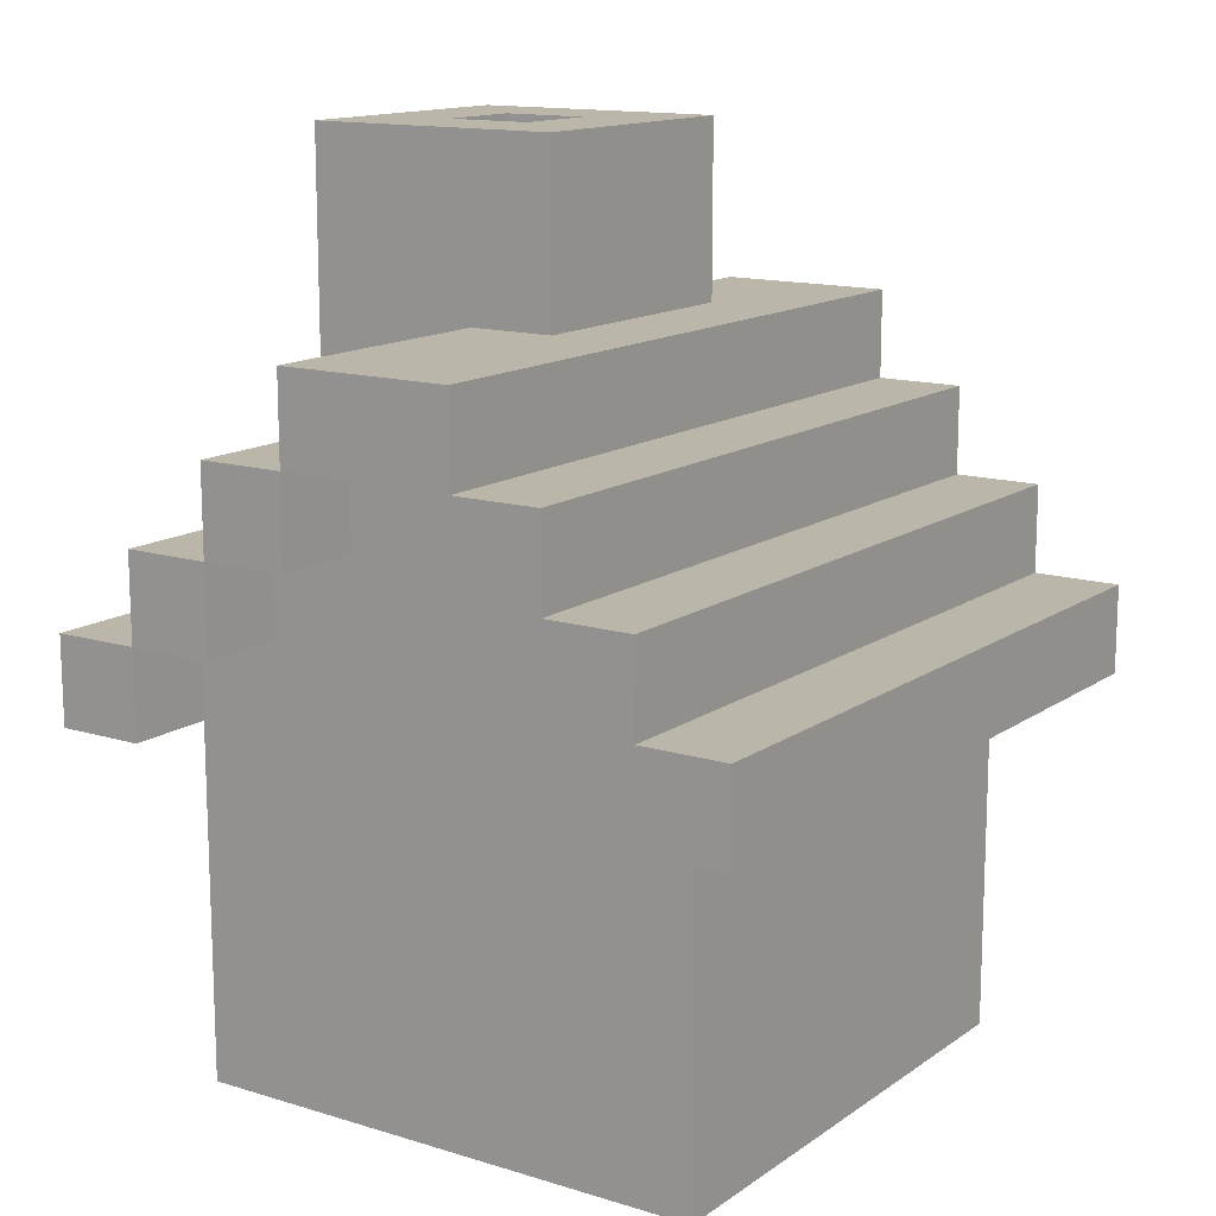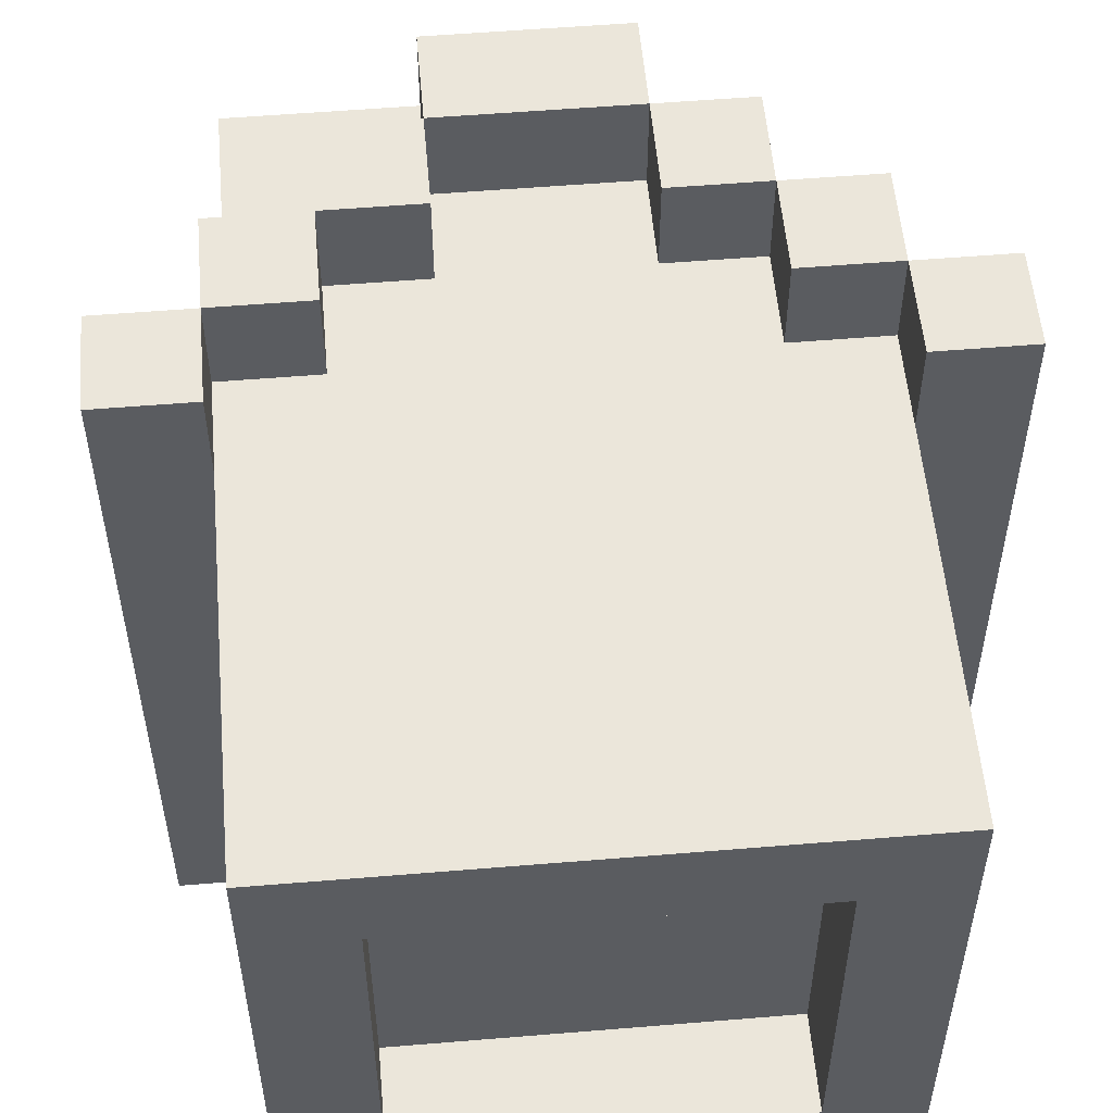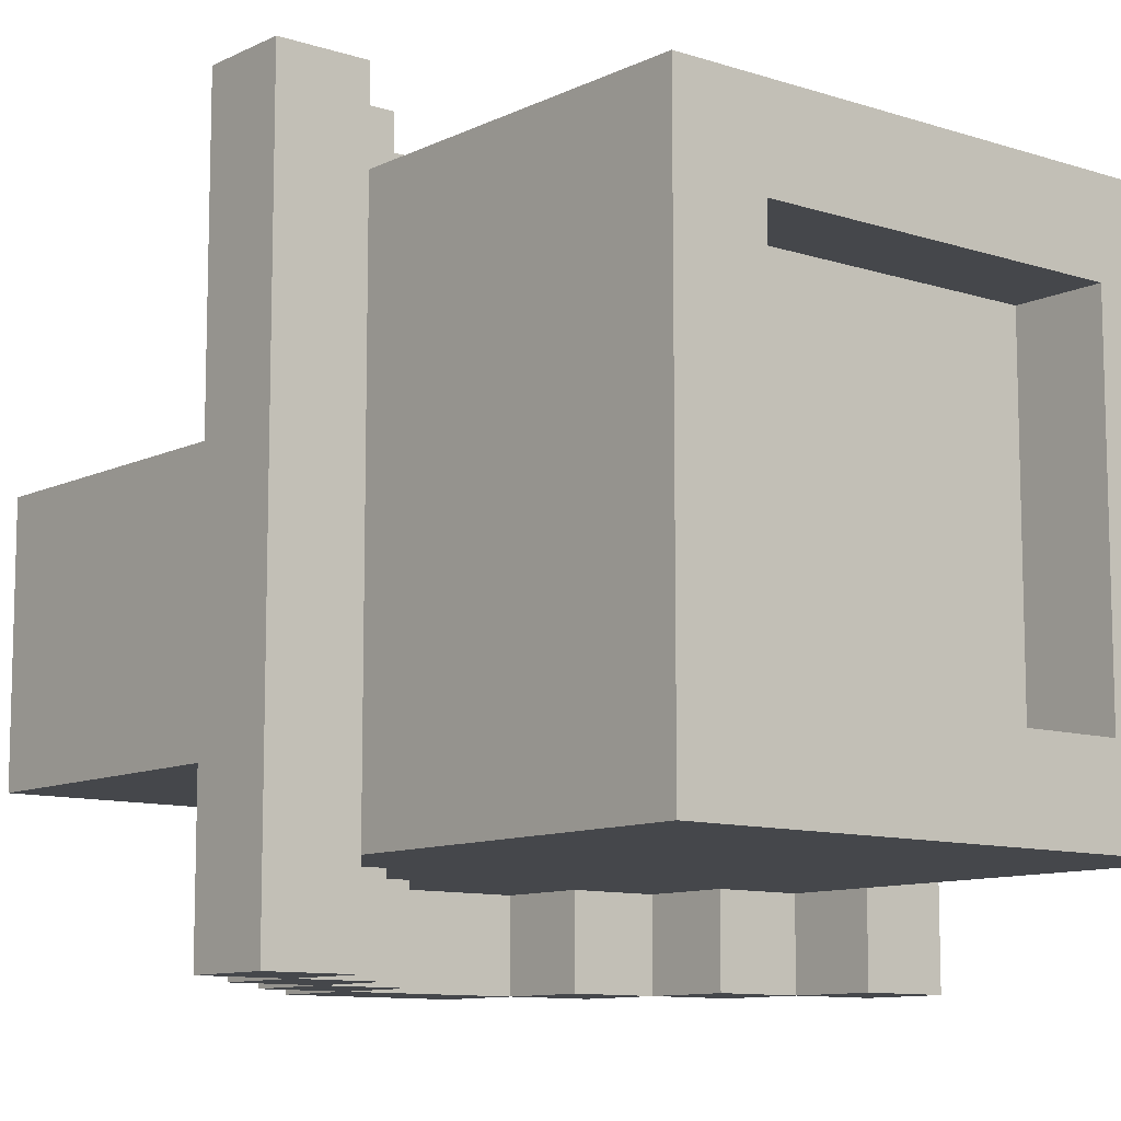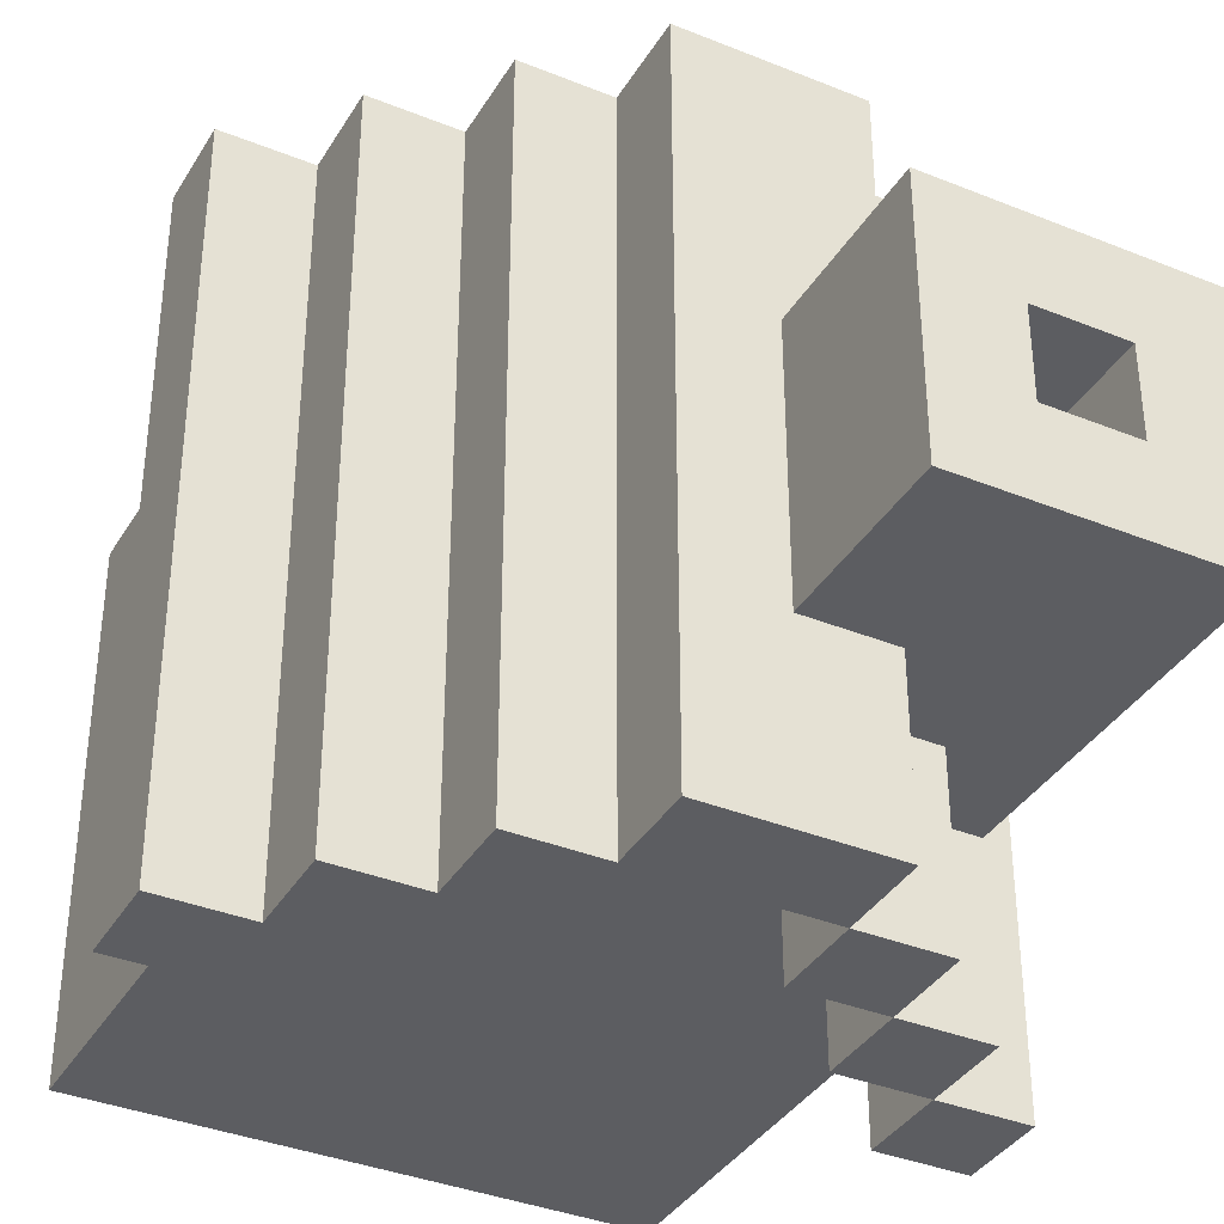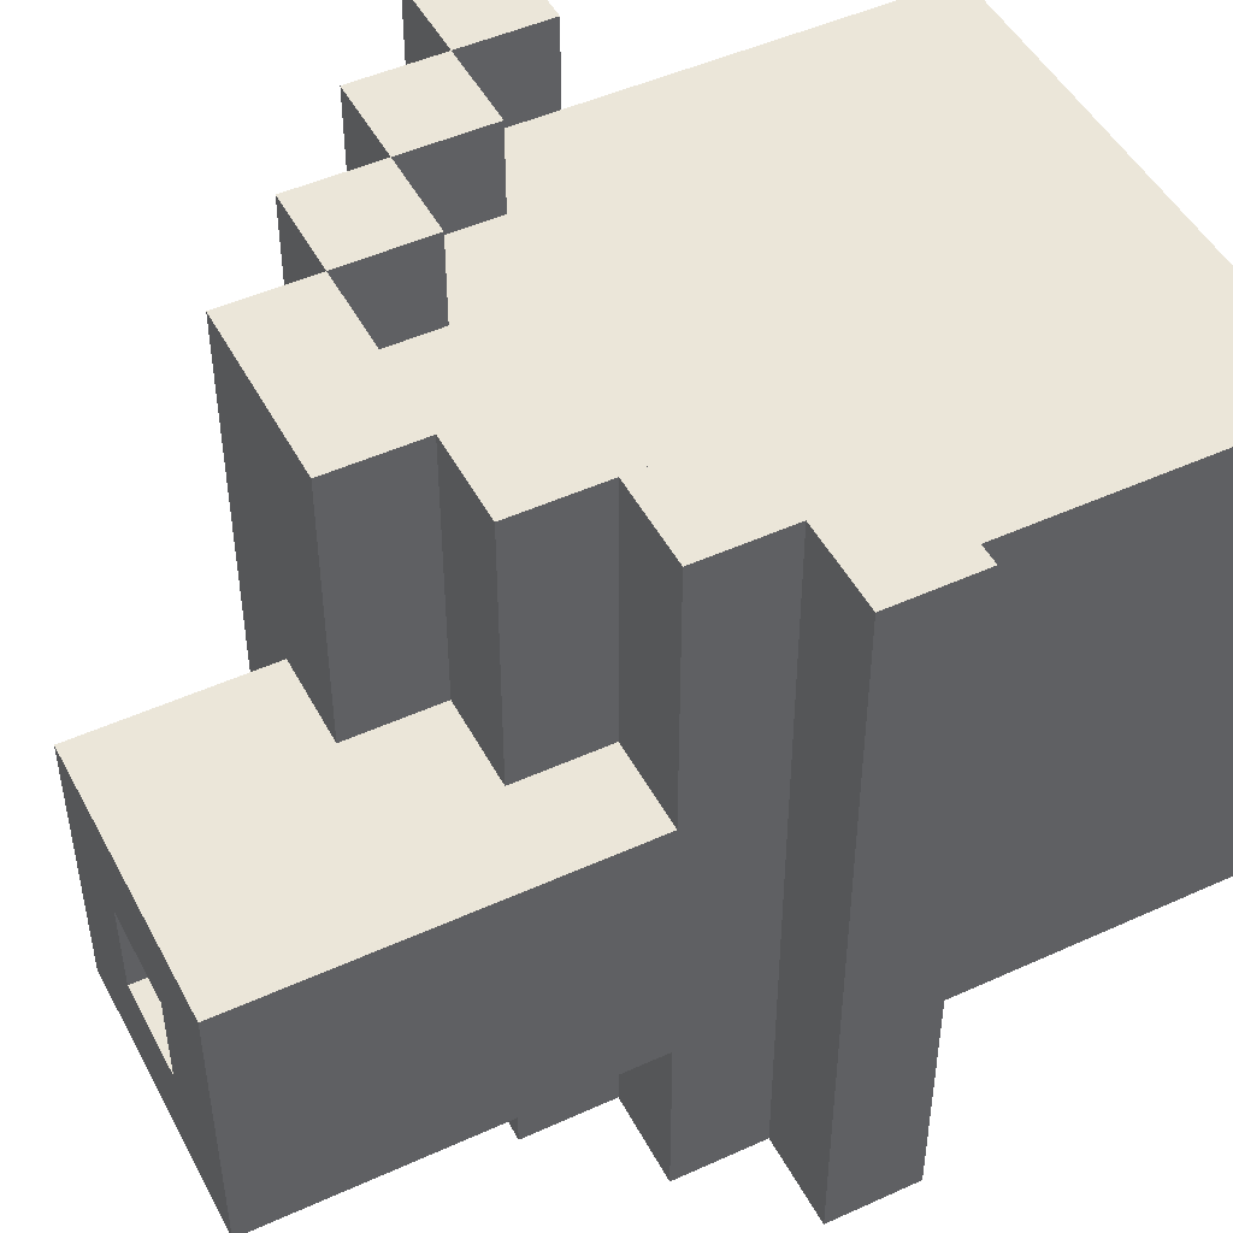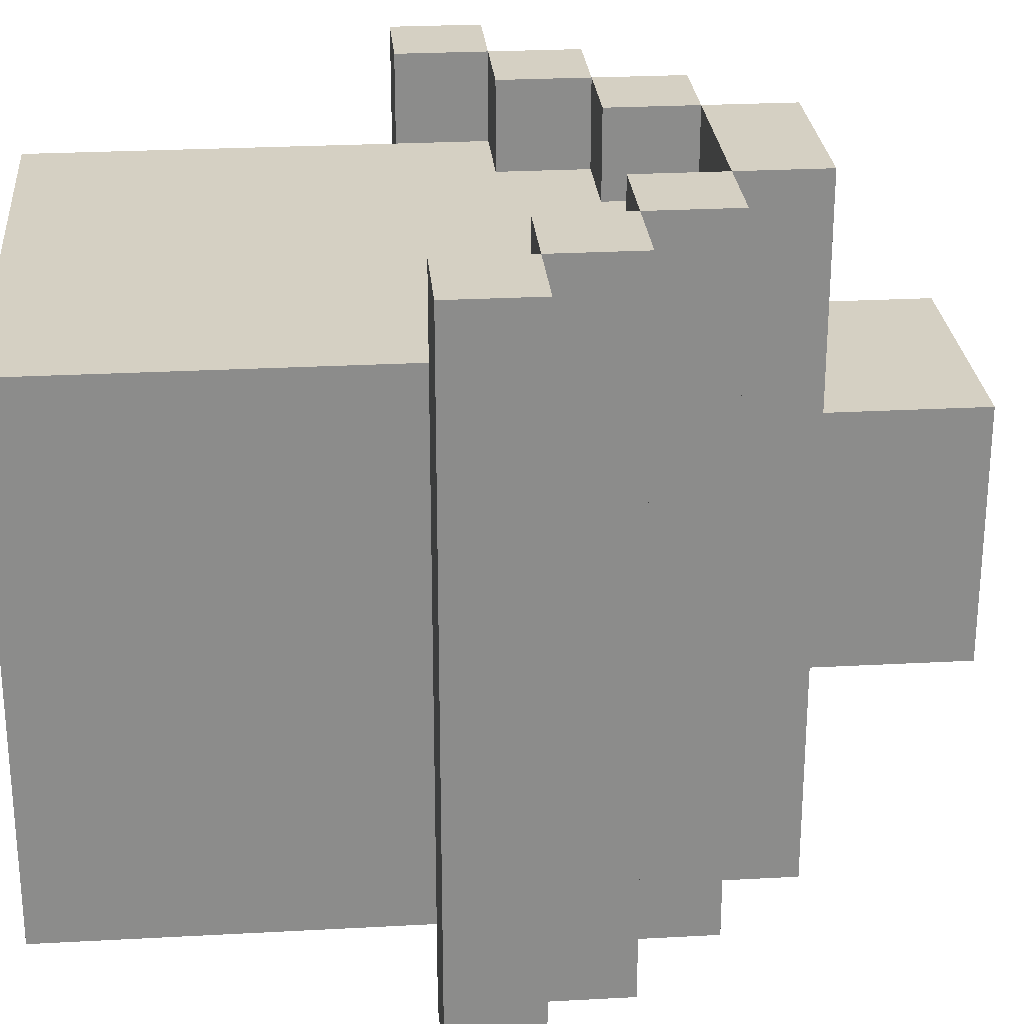
<metadata>
{"format":"obj","ext":"obj","renderer":"f3d","projection":"perspective","resolution":1024,"background":"white","views":[{"elev":13.9,"azim":34.2,"up":"+Y"},{"elev":54.9,"azim":-5.0,"up":"+Z"},{"elev":-10.2,"azim":-39.5,"up":"+Z"},{"elev":-36.9,"azim":152.4,"up":"+Z"},{"elev":48.0,"azim":-117.0,"up":"+Z"},{"elev":26.3,"azim":85.1,"up":"+Z"}]}
</metadata>
<code>
v -4 4 4
v -4 4 -4
v -4 5 4
v -4 5 -4
v -3 0 3
v -3 0 -3
v -3 2 2
v -3 2 -1
v -3 3 2
v -3 3 -1
v -3 4 3
v -3 4 -3
v -3 5 4
v -3 5 -4
v -3 6 4
v -3 6 1
v -3 6 -2
v -3 6 -4
v -3 10 1
v -3 10 -2
v -2 6 4
v -2 6 1
v -2 6 -2
v -2 6 -4
v -2 7 4
v -2 7 1
v -2 7 -2
v -2 7 -4
v -1 7 4
v -1 7 1
v -1 7 -0
v -1 7 -1
v -1 7 -2
v -1 7 -4
v -1 8 4
v -1 8 1
v -1 8 -0
v -1 8 -1
v -1 8 -2
v -1 8 -4
v -1 9 -0
v -1 9 -1
v -1 10 -0
v -1 10 -1
v 1 6 4
v 1 6 3
v 1 6 2
v 1 6 -2
v 1 6 -3
v 1 6 -4
v 1 7 4
v 1 7 3
v 1 7 2
v 1 7 -2
v 1 7 -3
v 1 7 -4
v 2 0 2
v 2 0 -2
v 2 1 2
v 2 1 -2
v 2 5 4
v 2 5 3
v 2 5 2
v 2 5 -2
v 2 5 -3
v 2 5 -4
v 2 6 4
v 2 6 3
v 2 6 2
v 2 6 -2
v 2 6 -3
v 2 6 -4
v 3 4 4
v 3 4 3
v 3 4 2
v 3 4 -2
v 3 4 -3
v 3 4 -4
v 3 5 4
v 3 5 3
v 3 5 2
v 3 5 -2
v 3 5 -3
v 3 5 -4
v -3 4 4
v -3 4 3
v -3 4 2
v -3 4 -2
v -3 4 -3
v -3 4 -4
v -3 5 4
v -3 5 3
v -3 5 2
v -3 5 -2
v -3 5 -3
v -3 5 -4
v -2 0 2
v -2 0 -2
v -2 1 2
v -2 1 -2
v -2 5 4
v -2 5 3
v -2 5 2
v -2 5 -2
v -2 5 -3
v -2 5 -4
v -2 6 4
v -2 6 3
v -2 6 2
v -2 6 -2
v -2 6 -3
v -2 6 -4
v -2 7 -0
v -2 7 -1
v -2 8 -0
v -2 8 -1
v -2 9 -0
v -2 9 -1
v -2 10 -0
v -2 10 -1
v -1 6 4
v -1 6 3
v -1 6 2
v -1 6 -2
v -1 6 -3
v -1 6 -4
v -1 7 4
v -1 7 3
v -1 7 2
v -1 7 -2
v -1 7 -3
v -1 7 -4
v 0 8 1
v 0 8 -2
v 0 10 1
v 0 10 -2
v 1 7 4
v 1 7 -4
v 1 8 4
v 1 8 -4
v 2 6 4
v 2 6 -4
v 2 7 4
v 2 7 -4
v 3 0 3
v 3 0 -3
v 3 2 2
v 3 2 -1
v 3 3 2
v 3 3 -1
v 3 4 3
v 3 4 -3
v 3 5 4
v 3 5 -4
v 3 6 4
v 3 6 -4
v 4 4 4
v 4 4 -4
v 4 5 4
v 4 5 -4
v -4 4 4
v -4 5 4
v -3 4 4
v -3 5 4
v -3 6 4
v -2 5 4
v -2 6 4
v -2 7 4
v -1 6 4
v -1 7 4
v -1 8 4
v 1 6 4
v 1 7 4
v 1 8 4
v 2 5 4
v 2 6 4
v 2 7 4
v 3 4 4
v 3 5 4
v 3 6 4
v 4 4 4
v 4 5 4
v -3 0 3
v -3 4 3
v -3 5 3
v -2 2 3
v -2 4 3
v -2 5 3
v -2 6 3
v -1 6 3
v -1 7 3
v 0 2 3
v 0 4 3
v 1 0 3
v 1 3 3
v 1 6 3
v 1 7 3
v 2 0 3
v 2 3 3
v 2 5 3
v 2 6 3
v 3 0 3
v 3 4 3
v 3 5 3
v -3 6 1
v -3 10 1
v -2 6 1
v -2 7 1
v -1 7 1
v -1 8 1
v 0 8 1
v 0 10 1
v -2 7 -1
v -2 8 -1
v -2 9 -1
v -2 10 -1
v -1 7 -1
v -1 8 -1
v -1 9 -1
v -1 10 -1
v -3 4 -2
v -3 5 -2
v -2 0 -2
v -2 1 -2
v -2 5 -2
v -2 6 -2
v -1 4 -2
v -1 5 -2
v -1 6 -2
v -1 7 -2
v 1 4 -2
v 1 5 -2
v 1 6 -2
v 1 7 -2
v 2 0 -2
v 2 1 -2
v 2 5 -2
v 2 6 -2
v 3 4 -2
v 3 5 -2
v -3 4 2
v -3 5 2
v -2 0 2
v -2 1 2
v -2 5 2
v -2 6 2
v -1 6 2
v -1 7 2
v 1 0 2
v 1 1 2
v 1 6 2
v 1 7 2
v 2 0 2
v 2 1 2
v 2 5 2
v 2 6 2
v 3 4 2
v 3 5 2
v -2 7 -0
v -2 8 -0
v -2 9 -0
v -2 10 -0
v -1 7 -0
v -1 8 -0
v -1 9 -0
v -1 10 -0
v -3 6 -2
v -3 10 -2
v -2 6 -2
v -2 7 -2
v -1 7 -2
v -1 8 -2
v 0 8 -2
v 0 10 -2
v -3 0 -3
v -3 4 -3
v -3 5 -3
v -2 5 -3
v -2 6 -3
v -1 4 -3
v -1 5 -3
v -1 6 -3
v -1 7 -3
v 1 4 -3
v 1 5 -3
v 1 6 -3
v 1 7 -3
v 2 5 -3
v 2 6 -3
v 3 0 -3
v 3 4 -3
v 3 5 -3
v -4 4 -4
v -4 5 -4
v -3 4 -4
v -3 5 -4
v -3 6 -4
v -2 5 -4
v -2 6 -4
v -2 7 -4
v -1 6 -4
v -1 7 -4
v -1 8 -4
v 1 6 -4
v 1 7 -4
v 1 8 -4
v 2 5 -4
v 2 6 -4
v 2 7 -4
v 3 4 -4
v 3 5 -4
v 3 6 -4
v 4 4 -4
v 4 5 -4
v -3 0 3
v 1 0 3
v 2 0 3
v 3 0 3
v -2 0 2
v 1 0 2
v 2 0 2
v -2 0 -2
v 2 0 -2
v -3 0 -3
v 3 0 -3
v -2 1 2
v 1 1 2
v 2 1 2
v -2 1 -2
v 2 1 -2
v -4 4 4
v -3 4 4
v 3 4 4
v 4 4 4
v -3 4 3
v 3 4 3
v -3 4 -3
v 3 4 -3
v -4 4 -4
v -3 4 -4
v 3 4 -4
v 4 4 -4
v -3 5 4
v -2 5 4
v 2 5 4
v 3 5 4
v -3 5 3
v -2 5 3
v 2 5 3
v 3 5 3
v -3 5 2
v -2 5 2
v 2 5 2
v 3 5 2
v -3 5 -2
v -2 5 -2
v 2 5 -2
v 3 5 -2
v -3 5 -3
v -2 5 -3
v 2 5 -3
v 3 5 -3
v -3 5 -4
v -2 5 -4
v 2 5 -4
v 3 5 -4
v -2 6 4
v -1 6 4
v 1 6 4
v 2 6 4
v -2 6 3
v -1 6 3
v 1 6 3
v 2 6 3
v -2 6 2
v -1 6 2
v 1 6 2
v 2 6 2
v -2 6 -2
v -1 6 -2
v 1 6 -2
v 2 6 -2
v -2 6 -3
v -1 6 -3
v 1 6 -3
v 2 6 -3
v -2 6 -4
v -1 6 -4
v 1 6 -4
v 2 6 -4
v -1 7 4
v 1 7 4
v -1 7 3
v 1 7 3
v -1 7 2
v 1 7 2
v -1 7 -2
v 1 7 -2
v -1 7 -3
v 1 7 -3
v -1 7 -4
v 1 7 -4
v -2 8 -0
v -1 8 -0
v -2 8 -1
v -1 8 -1
v -3 4 2
v 3 4 2
v -3 4 -2
v -1 4 -2
v 1 4 -2
v 3 4 -2
v -4 5 4
v -3 5 4
v 3 5 4
v 4 5 4
v -4 5 -4
v -3 5 -4
v 3 5 -4
v 4 5 -4
v -3 6 4
v -2 6 4
v 2 6 4
v 3 6 4
v -3 6 1
v -2 6 1
v -3 6 -2
v -2 6 -2
v -3 6 -4
v -2 6 -4
v 2 6 -4
v 3 6 -4
v -2 7 4
v -1 7 4
v 1 7 4
v 2 7 4
v -2 7 1
v -1 7 1
v -2 7 -0
v -1 7 -0
v -2 7 -1
v -1 7 -1
v -2 7 -2
v -1 7 -2
v -2 7 -4
v -1 7 -4
v 1 7 -4
v 2 7 -4
v -1 8 4
v 1 8 4
v -1 8 1
v 0 8 1
v -1 8 -2
v 0 8 -2
v -1 8 -4
v 1 8 -4
v -2 9 -0
v -1 9 -0
v -2 9 -1
v -1 9 -1
v -3 10 1
v 0 10 1
v -2 10 -0
v -1 10 -0
v -2 10 -1
v -1 10 -1
v -3 10 -2
v 0 10 -2
f 3 2 1
f 4 2 3
f 7 6 5
f 8 6 7
f 9 7 5
f 9 8 7
f 10 6 8
f 10 8 9
f 11 9 5
f 11 10 9
f 12 6 10
f 12 10 11
f 15 14 13
f 16 14 15
f 17 14 16
f 18 14 17
f 19 17 16
f 20 17 19
f 25 22 21
f 26 22 25
f 27 24 23
f 28 24 27
f 35 30 29
f 36 30 35
f 37 32 31
f 38 32 37
f 39 34 33
f 40 34 39
f 43 42 41
f 44 42 43
f 51 46 45
f 52 46 51
f 53 48 47
f 54 48 53
f 55 50 49
f 56 50 55
f 59 58 57
f 60 58 59
f 67 62 61
f 68 62 67
f 69 64 63
f 70 64 69
f 71 66 65
f 72 66 71
f 79 74 73
f 80 74 79
f 81 76 75
f 82 76 81
f 83 78 77
f 84 78 83
f 85 86 91
f 91 86 92
f 87 88 93
f 93 88 94
f 89 90 95
f 95 90 96
f 97 98 99
f 99 98 100
f 101 102 107
f 107 102 108
f 103 104 109
f 109 104 110
f 105 106 111
f 111 106 112
f 113 114 115
f 115 114 116
f 117 118 119
f 119 118 120
f 121 122 127
f 127 122 128
f 123 124 129
f 129 124 130
f 125 126 131
f 131 126 132
f 133 134 135
f 135 134 136
f 137 138 139
f 139 138 140
f 141 142 143
f 143 142 144
f 145 146 147
f 147 146 148
f 145 147 149
f 147 148 149
f 148 146 150
f 149 148 150
f 145 149 151
f 149 150 151
f 150 146 152
f 151 150 152
f 153 154 155
f 155 154 156
f 157 158 159
f 159 158 160
f 163 162 161
f 164 162 163
f 166 165 164
f 167 165 166
f 169 168 167
f 170 168 169
f 173 171 170
f 174 171 173
f 176 173 172
f 177 173 176
f 179 176 175
f 180 176 179
f 181 179 178
f 182 179 181
f 186 184 183
f 186 185 184
f 187 185 186
f 188 185 187
f 190 188 187
f 190 189 188
f 192 186 183
f 192 187 186
f 193 191 190
f 193 187 192
f 193 190 187
f 194 192 183
f 194 193 192
f 195 193 194
f 196 191 193
f 196 193 195
f 197 191 196
f 198 195 194
f 199 196 195
f 199 195 198
f 200 196 199
f 201 196 200
f 202 199 198
f 202 200 199
f 203 200 202
f 204 200 203
f 207 206 205
f 208 206 207
f 209 206 208
f 210 206 209
f 211 206 210
f 212 206 211
f 217 214 213
f 218 214 217
f 219 216 215
f 220 216 219
f 225 222 221
f 227 225 221
f 227 226 225
f 228 226 227
f 229 226 228
f 231 228 227
f 232 230 229
f 232 228 231
f 232 229 228
f 233 230 232
f 234 230 233
f 235 224 223
f 236 224 235
f 237 232 231
f 237 233 232
f 238 233 237
f 239 237 231
f 240 237 239
f 241 242 245
f 245 246 247
f 243 244 249
f 249 244 250
f 247 248 251
f 245 247 251
f 251 248 252
f 249 250 253
f 253 250 254
f 241 245 255
f 245 251 255
f 255 251 256
f 241 255 257
f 257 255 258
f 259 260 263
f 263 260 264
f 261 262 265
f 265 262 266
f 267 268 269
f 269 268 270
f 270 268 271
f 271 268 272
f 272 268 273
f 273 268 274
f 275 276 278
f 276 277 278
f 275 278 280
f 278 279 280
f 280 279 281
f 281 279 282
f 275 280 284
f 280 281 284
f 282 283 285
f 284 281 285
f 281 282 285
f 285 283 286
f 286 283 287
f 284 285 288
f 285 286 288
f 288 286 289
f 275 284 290
f 284 288 290
f 290 288 291
f 291 288 292
f 293 294 295
f 295 294 296
f 296 297 298
f 298 297 299
f 299 300 301
f 301 300 302
f 302 303 305
f 305 303 306
f 304 305 308
f 308 305 309
f 307 308 311
f 311 308 312
f 310 311 313
f 313 311 314
f 319 316 315
f 320 317 316
f 320 316 319
f 321 318 317
f 321 317 320
f 322 319 315
f 323 318 321
f 324 322 315
f 324 323 322
f 325 318 323
f 325 323 324
f 329 327 326
f 329 328 327
f 330 328 329
f 335 332 331
f 336 334 333
f 337 335 331
f 338 334 336
f 339 337 331
f 340 337 339
f 341 334 338
f 342 334 341
f 347 344 343
f 348 344 347
f 349 346 345
f 350 346 349
f 355 352 351
f 356 352 355
f 357 354 353
f 358 354 357
f 363 360 359
f 364 360 363
f 365 362 361
f 366 362 365
f 371 368 367
f 372 368 371
f 373 370 369
f 374 370 373
f 379 376 375
f 380 376 379
f 381 378 377
f 382 378 381
f 387 384 383
f 388 384 387
f 389 386 385
f 390 386 389
f 393 392 391
f 394 392 393
f 397 396 395
f 398 396 397
f 401 400 399
f 402 400 401
f 405 404 403
f 406 404 405
f 407 408 409
f 409 408 410
f 410 408 411
f 411 408 412
f 413 414 417
f 417 414 418
f 415 416 419
f 419 416 420
f 421 422 425
f 425 422 426
f 427 428 429
f 429 428 430
f 423 424 431
f 431 424 432
f 433 434 437
f 437 434 438
f 439 440 441
f 441 440 442
f 443 444 445
f 445 444 446
f 435 436 447
f 447 436 448
f 449 450 451
f 451 450 452
f 452 450 454
f 453 454 455
f 454 450 456
f 455 454 456
f 457 458 459
f 459 458 460
f 461 462 463
f 463 462 464
f 461 463 465
f 464 462 466
f 461 465 467
f 465 466 467
f 466 462 468
f 467 466 468

</code>
